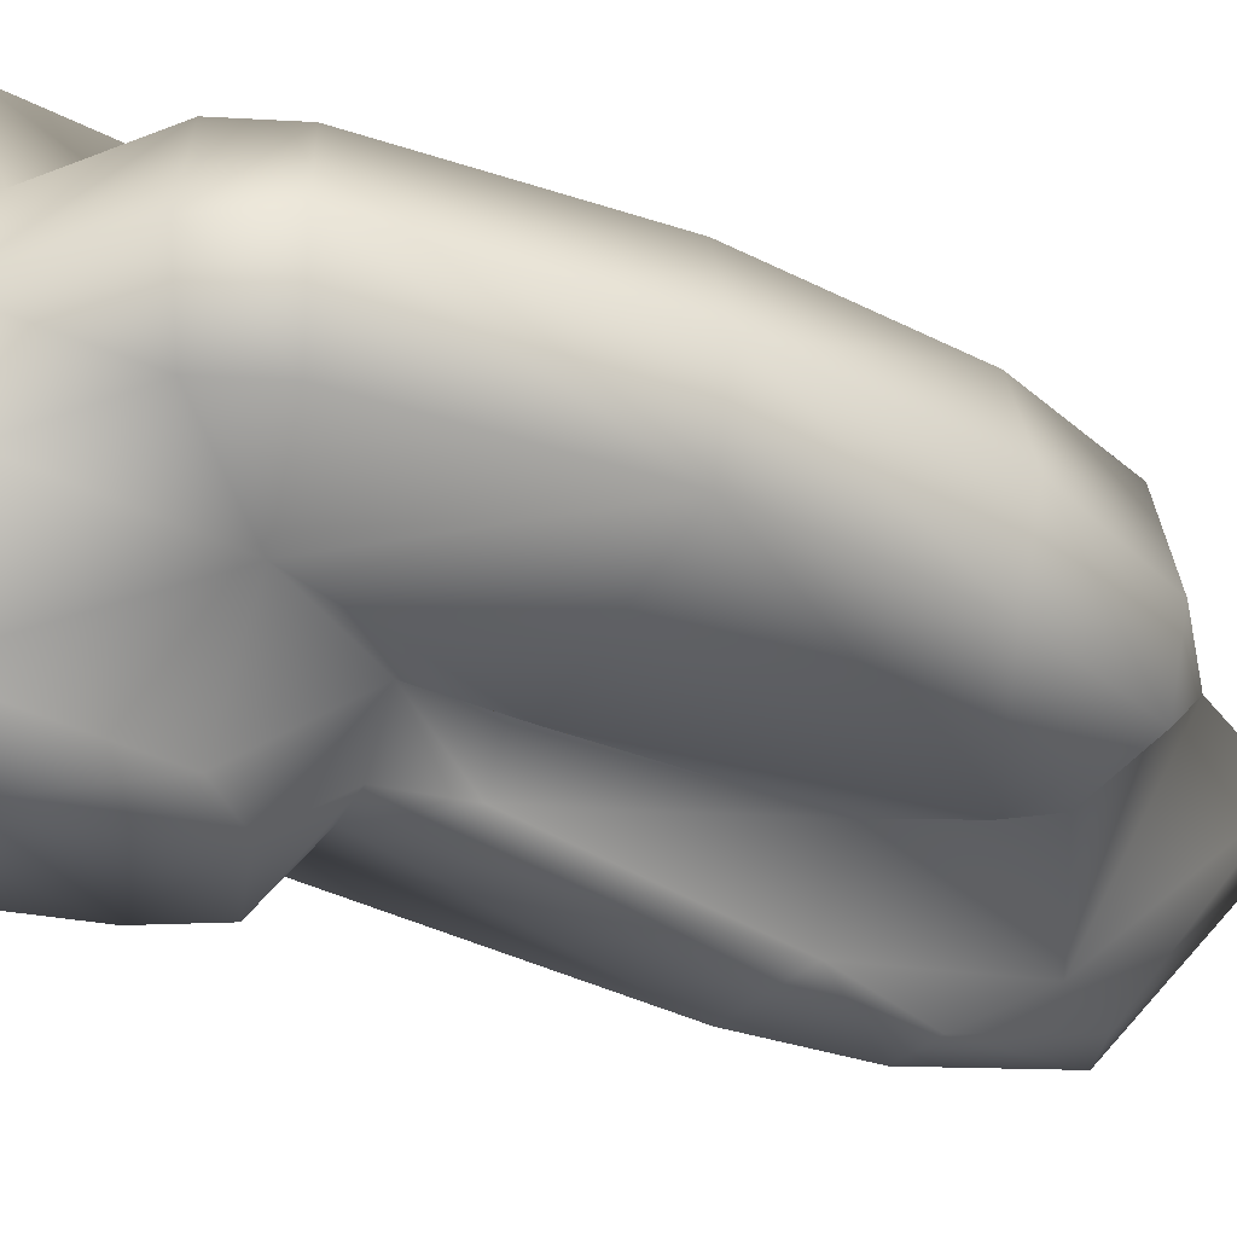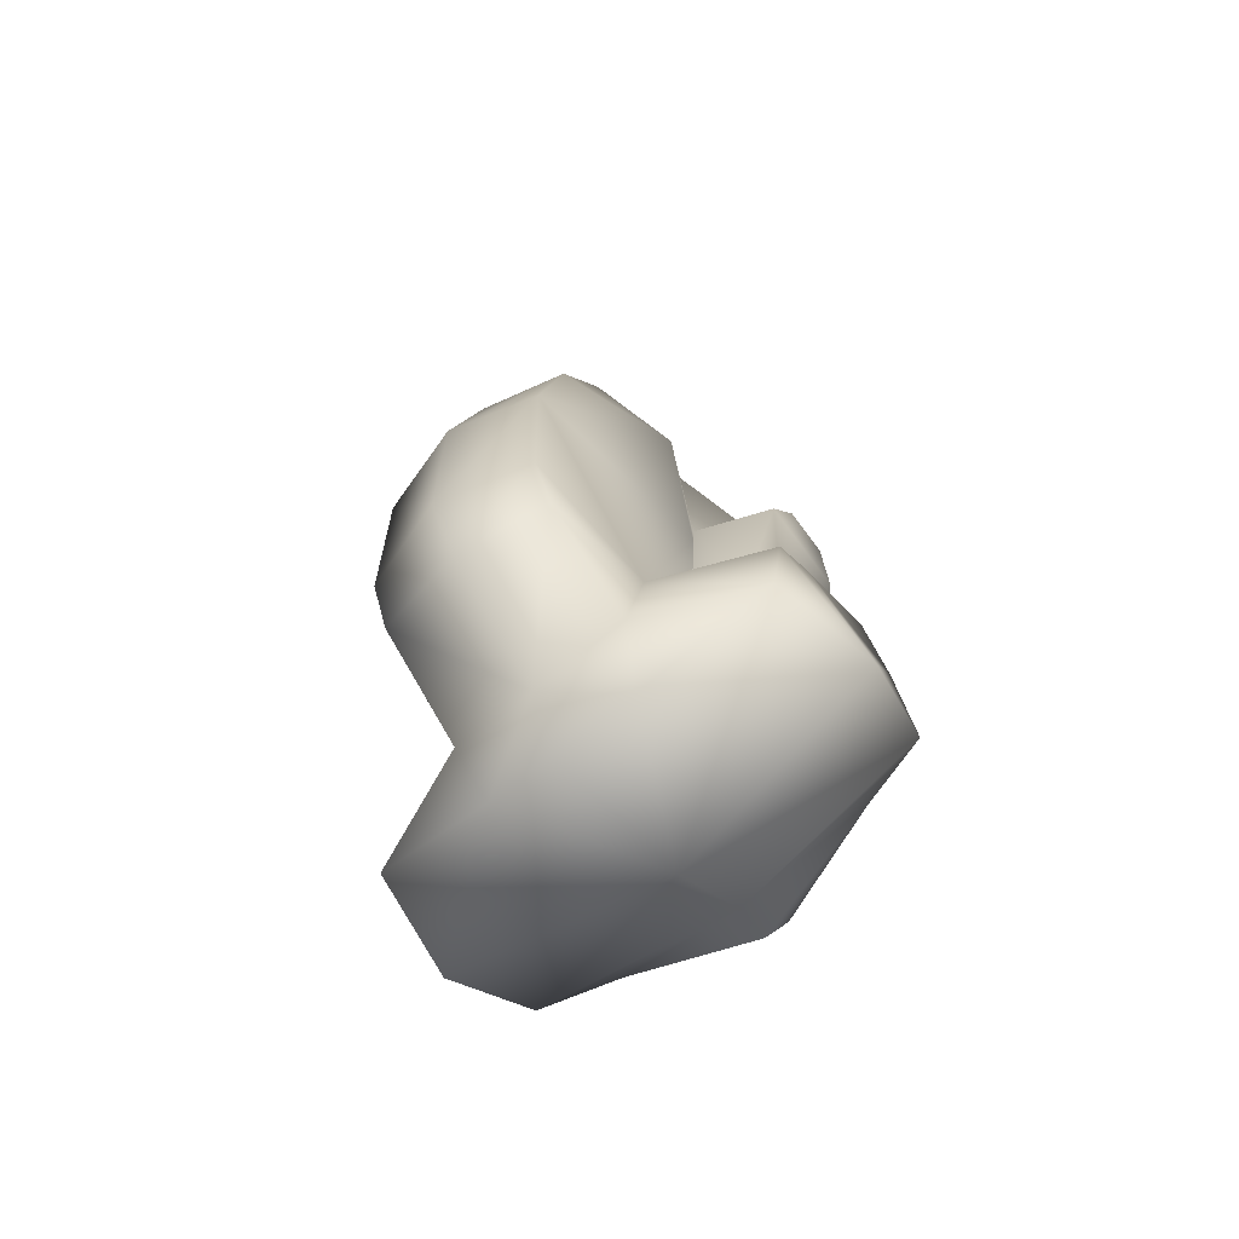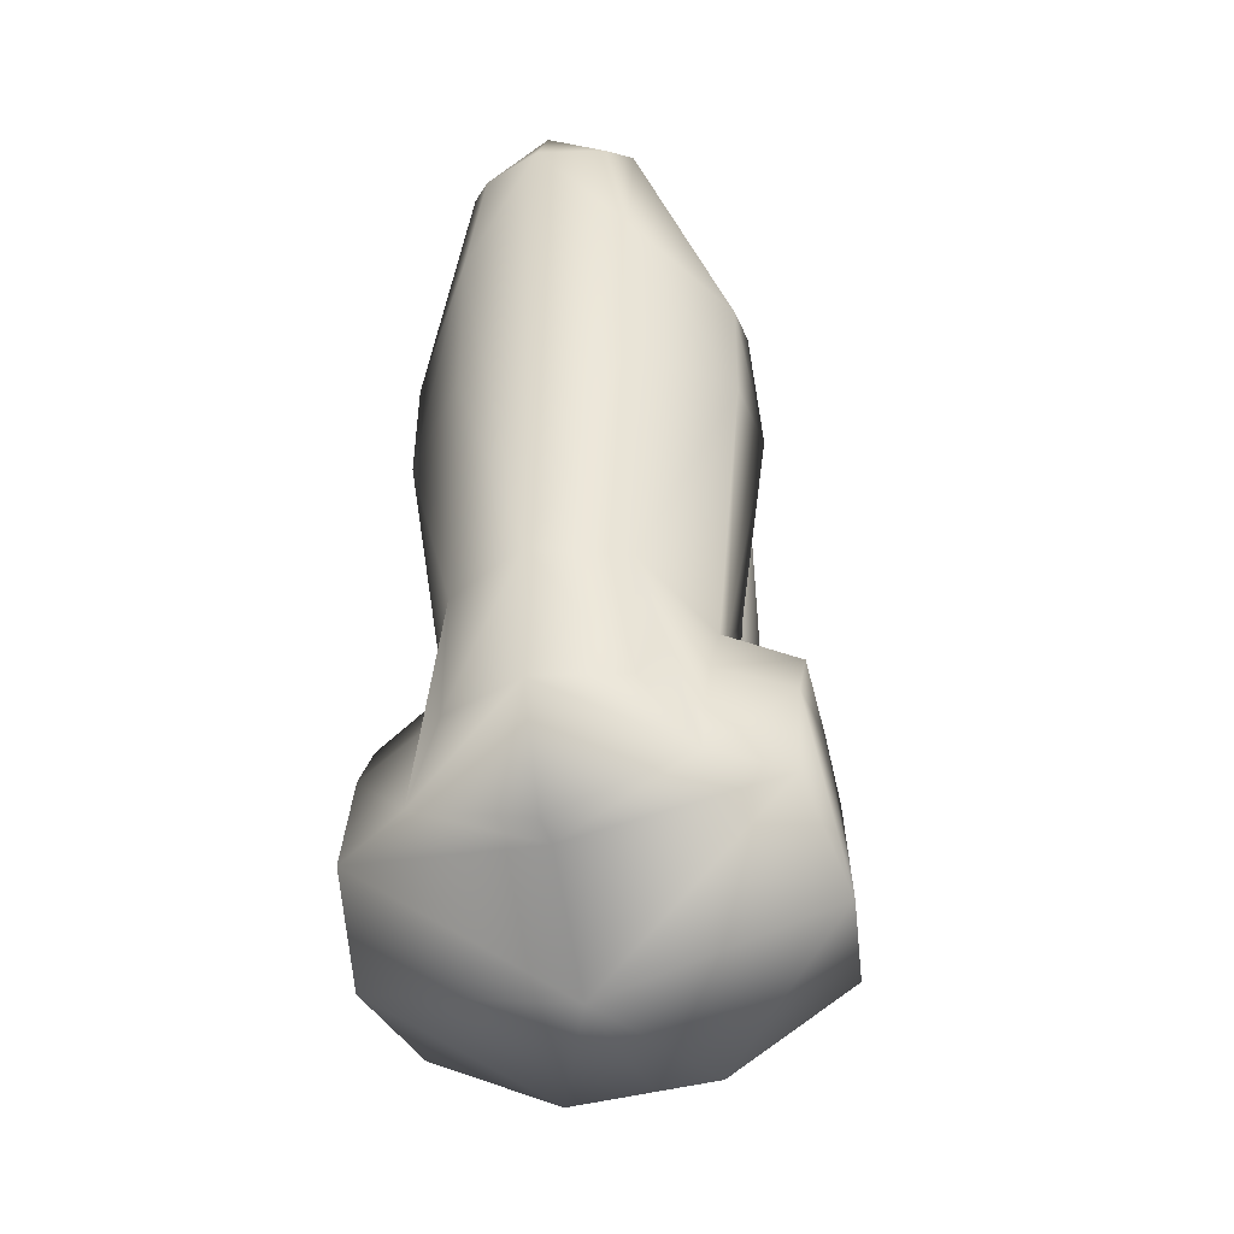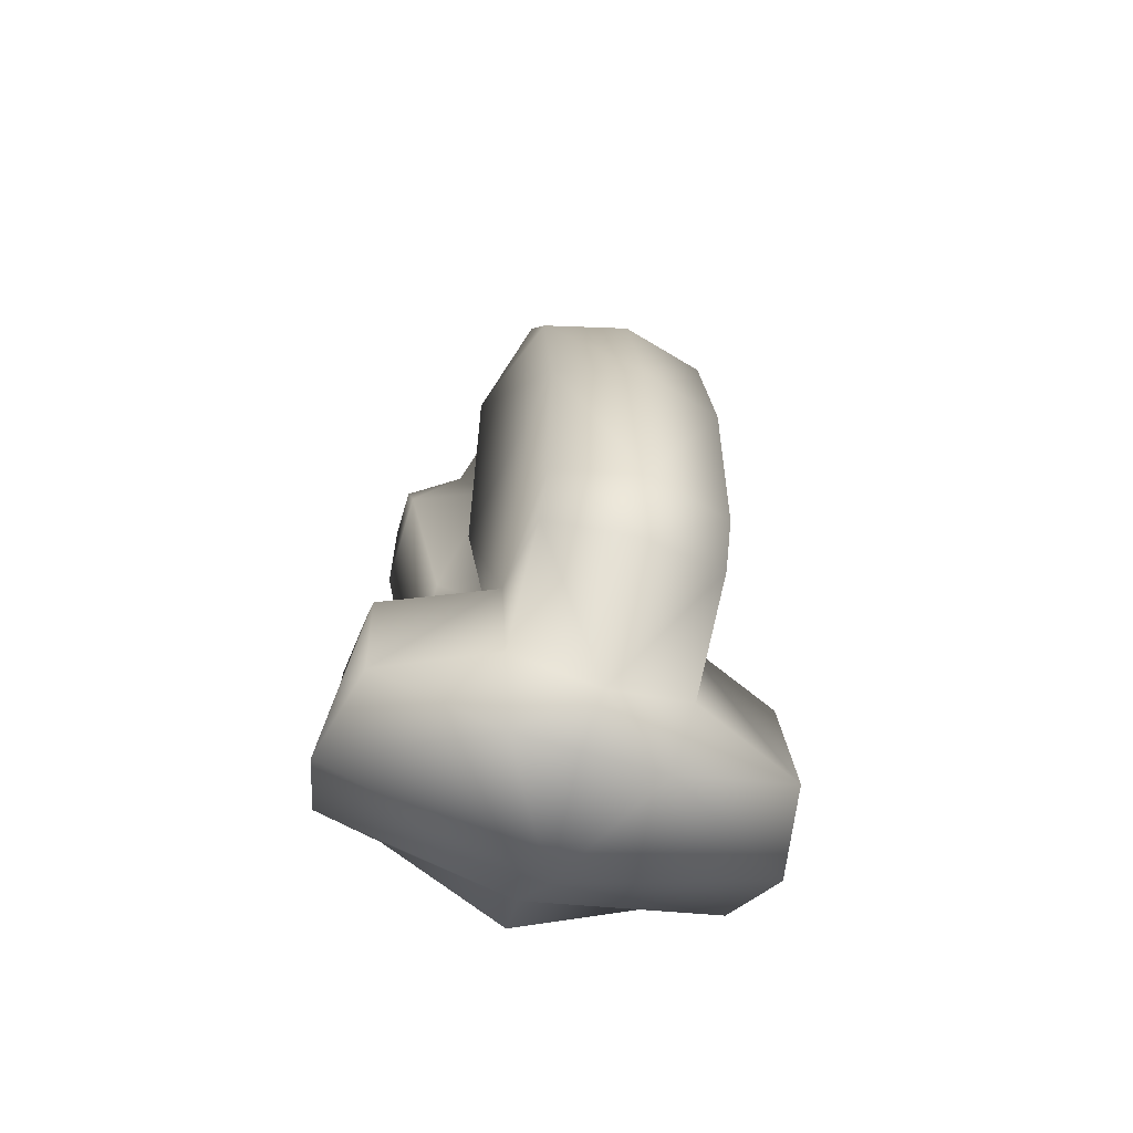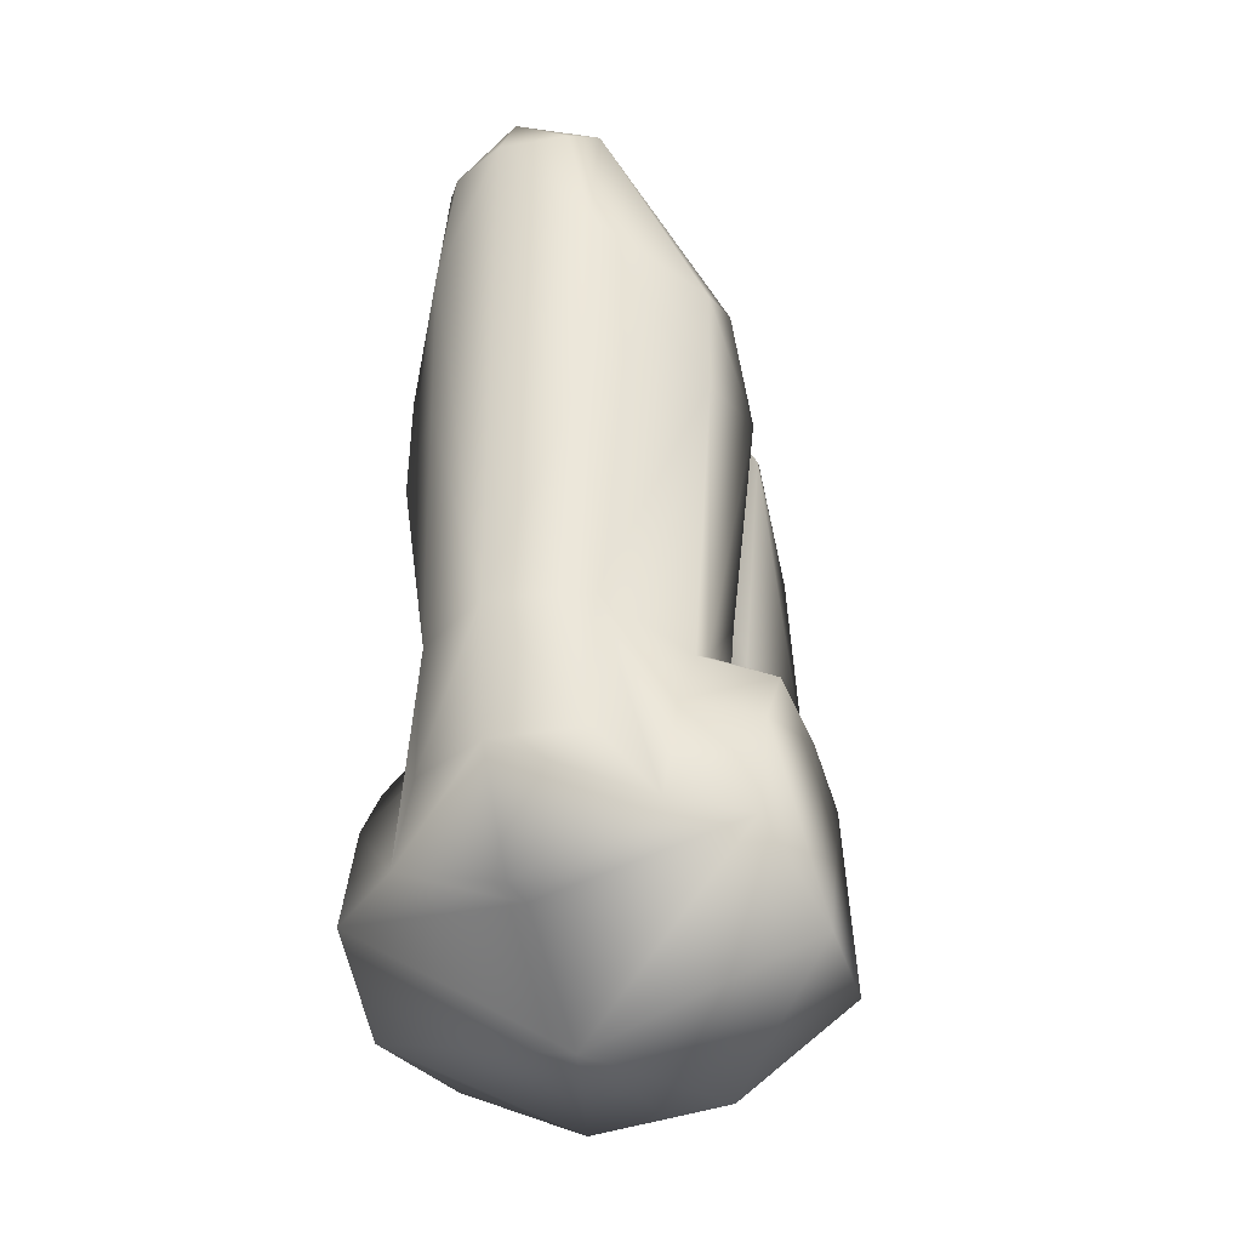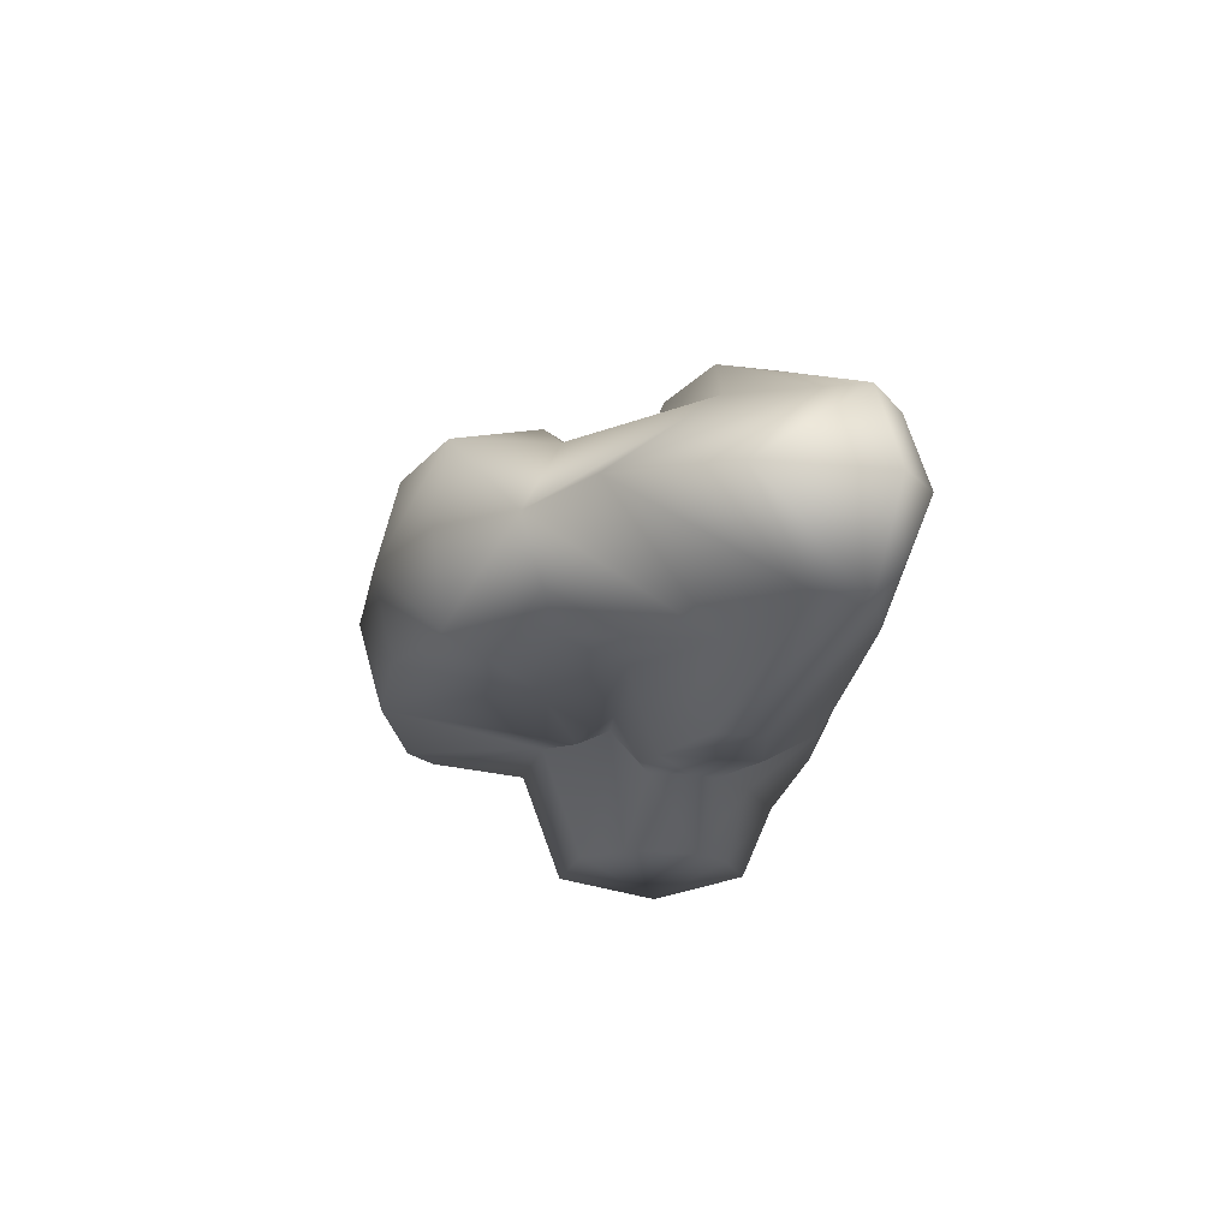
<metadata>
{"format":"obj","ext":"obj","renderer":"f3d","projection":"perspective","resolution":1024,"background":"white","views":[{"elev":-35.5,"azim":-115.7,"up":"+Y"},{"elev":-71.8,"azim":-52.1,"up":"+Z"},{"elev":-42.2,"azim":108.3,"up":"+Z"},{"elev":-63.3,"azim":-107.4,"up":"+Z"},{"elev":-35.8,"azim":118.0,"up":"+Z"},{"elev":75.6,"azim":0.9,"up":"+Z"}]}
</metadata>
<code>
g mbg002_rock_27
v -1.075 1.088 -7.331
v 1.027 -0.07737 -7.258
v 0.7304 3.318 -6.247
v 2.164 3.044 -5.263
v -1.078 0.1415 -7.331
v -1.655 0.006259 -6.645
v -1.083 -1.08 -7.331
v 0.7053 -3.324 -6.247
v 2.141 -3.06 -5.263
v 2.406 -0.03711 -5.814
v 2.604 1.958 -4.958
v 2.589 -1.978 -4.958
v 2.927 -0.02499 -5.787
v 3.639 -0.01377 -4.122
v -2.214 -1.292 4.066
v -3.314 0.01254 2.269
v -2.354 0.008909 4.272
v -1.189 0.0045 5.167
v -3.016 -1.289 2.151
v -3.835 0.01451 -0.8575
v -3.46 -1.287 -0.8455
v -3.753 0.0142 -4.396
v -1.021 -1.809 3.022
v -0.738 -1.297 3.988
v 1.319 -1.612 5.12
v -0.1879 0.0007116 6.764
v 0.176 -1.301 2.327
v -3.35 -1.288 -4.214
v -1.148 -1.296 -3.631
v -3.246 0.01228 -5.315
v -0.5402 -1.727 -1.003
v -3.007 -1.289 -5.085
v -1.655 0.006259 -6.645
v -1.553 -1.294 -6.169
v -1.083 -1.08 -7.331
v -0.901 -2.983 -6.374
v 0.7053 -3.324 -6.247
v -0.5101 -2.984 -3.823
v -0.06485 -1.3 -2.075
v 0.1756 -2.987 -3.131
v -0.008209 -1.3 -1.029
v 0.3784 -1.97 -1.051
v 1.797 -3.059 -3.652
v 2.141 -3.06 -5.263
v 2.589 -1.978 -4.958
v 0.5361 -1.97 -2.059
v 0.6143 -2.505 2.227
v 1.327 -3.057 -2.788
v 1.208 -1.973 -2.04
v 2.114 -1.976 -3.254
v 1.578 -1.974 -2.239
v 3.133 -1.312 -1.997
v 2.033 -2.511 1.906
v 3.152 -1.312 -4.033
v 3.639 -0.01377 -4.122
v 3.804 -0.0144 -2.051
v 3.278 -1.313 2.018
v 3.365 -1.313 4.579
v 3.835 -0.01451 6.25
v 1.992 -2.511 3.634
v 3.45 -0.9775 6.371
v 3.389 -0.01282 7.142
v 3.093 -1.312 6.494
v 1.515 -0.005731 7.331
v 1.275 -2.508 3.804
v 2.407 -1.309 6.293
v -3.314 0.01254 2.269
v -2.204 1.309 4.066
v -2.354 0.008909 4.272
v -1.189 0.0045 5.167
v -3.007 1.312 2.151
v -3.835 0.01451 -0.8575
v -3.45 1.313 -0.8455
v -3.753 0.0142 -4.396
v -1.007 1.817 3.022
v -0.7281 1.303 3.988
v 1.331 1.602 5.12
v -0.1879 0.0007116 6.764
v 0.1859 1.3 2.327
v -3.34 1.313 -4.214
v -1.138 1.305 -3.631
v -3.246 0.01228 -5.315
v -0.5272 1.731 -1.003
v -2.997 1.312 -5.085
v -1.655 0.006259 -6.645
v -1.543 1.306 -6.169
v -1.075 1.088 -7.331
v -0.8784 2.99 -6.374
v 0.7304 3.318 -6.247
v -0.4875 2.988 -3.823
v -0.05501 1.3 -2.075
v 0.1982 2.986 -3.131
v 0.001632 1.3 -1.029
v 0.3933 1.967 -1.051
v 1.82 3.045 -3.652
v 2.164 3.044 -5.263
v 2.604 1.958 -4.958
v 0.551 1.966 -2.059
v 0.6332 2.501 2.227
v 1.351 3.047 -2.788
v 1.223 1.963 -2.04
v 2.129 1.96 -3.254
v 1.593 1.962 -2.239
v 3.143 1.288 -1.997
v 2.052 2.495 1.906
v 3.162 1.288 -4.033
v 3.639 -0.01377 -4.122
v 3.804 -0.0144 -2.051
v 3.288 1.288 2.018
v 3.375 1.287 4.579
v 3.835 -0.01451 6.25
v 2.01 2.496 3.634
v 3.458 0.9513 6.371
v 3.389 -0.01282 7.142
v 3.102 1.288 6.494
v 1.515 -0.005731 7.331
v 1.294 2.498 3.804
v 2.416 1.291 6.293
g mbg002_rock_27_0
f 3 2 1
f 3 4 2
f 2 5 1
f 1 5 6
f 6 5 7
f 5 2 7
f 2 8 7
f 8 2 9
f 4 10 2
f 2 10 9
f 4 11 10
f 9 10 12
f 11 13 10
f 10 13 12
f 11 14 13
f 12 13 14
f 17 16 15
f 15 18 17
f 16 19 15
f 19 16 20
f 21 19 20
f 21 20 22
f 19 23 15
f 23 19 21
f 24 18 15
f 23 24 15
f 25 18 24
f 25 26 18
f 24 23 27
f 24 27 25
f 28 21 22
f 28 29 21
f 28 22 30
f 23 21 31
f 27 23 31
f 29 31 21
f 32 28 30
f 28 32 29
f 30 33 32
f 33 34 32
f 32 34 29
f 34 33 35
f 34 35 36
f 29 34 36
f 36 35 37
f 38 29 36
f 36 37 38
f 29 39 31
f 39 29 38
f 37 40 38
f 40 39 38
f 41 27 31
f 31 39 41
f 27 41 42
f 41 39 42
f 37 43 40
f 37 44 43
f 44 45 43
f 40 46 39
f 39 46 42
f 47 27 42
f 25 27 47
f 43 48 40
f 40 48 46
f 42 46 49
f 47 42 49
f 48 49 46
f 43 50 48
f 45 50 43
f 48 51 49
f 50 51 48
f 52 50 45
f 51 50 52
f 49 51 53
f 47 49 53
f 51 52 53
f 54 52 45
f 55 54 45
f 55 56 54
f 56 52 54
f 56 57 52
f 52 57 53
f 56 58 57
f 53 57 58
f 56 59 58
f 47 53 60
f 60 53 58
f 59 61 58
f 59 62 61
f 58 61 63
f 62 63 61
f 60 58 63
f 63 62 64
f 65 47 60
f 65 60 63
f 25 47 65
f 66 63 64
f 65 63 66
f 65 66 25
f 66 64 26
f 25 66 26
f 69 68 67
f 70 68 69
f 68 71 67
f 67 71 72
f 71 73 72
f 72 73 74
f 75 71 68
f 71 75 73
f 70 76 68
f 76 75 68
f 70 77 76
f 78 77 70
f 75 76 79
f 79 76 77
f 73 80 74
f 80 73 81
f 74 80 82
f 73 75 83
f 83 75 79
f 73 83 81
f 80 84 82
f 84 80 81
f 82 84 85
f 84 86 85
f 86 84 81
f 85 86 87
f 87 86 88
f 86 81 88
f 87 88 89
f 81 90 88
f 89 88 90
f 91 81 83
f 81 91 90
f 92 89 90
f 91 92 90
f 93 83 79
f 91 83 93
f 93 79 94
f 91 93 94
f 95 89 92
f 96 89 95
f 96 95 97
f 98 92 91
f 98 91 94
f 79 99 94
f 79 77 99
f 100 95 92
f 100 92 98
f 98 94 101
f 94 99 101
f 101 100 98
f 102 95 100
f 95 102 97
f 103 100 101
f 103 102 100
f 102 104 97
f 102 103 104
f 103 101 105
f 101 99 105
f 104 103 105
f 104 106 97
f 106 107 97
f 108 107 106
f 104 108 106
f 109 108 104
f 109 104 105
f 110 108 109
f 109 105 110
f 111 108 110
f 112 105 99
f 105 112 110
f 113 111 110
f 114 111 113
f 113 110 115
f 115 114 113
f 110 112 115
f 114 115 116
f 117 112 99
f 112 117 115
f 99 77 117
f 115 118 116
f 115 117 118
f 118 117 77
f 116 118 78
f 118 77 78

</code>
